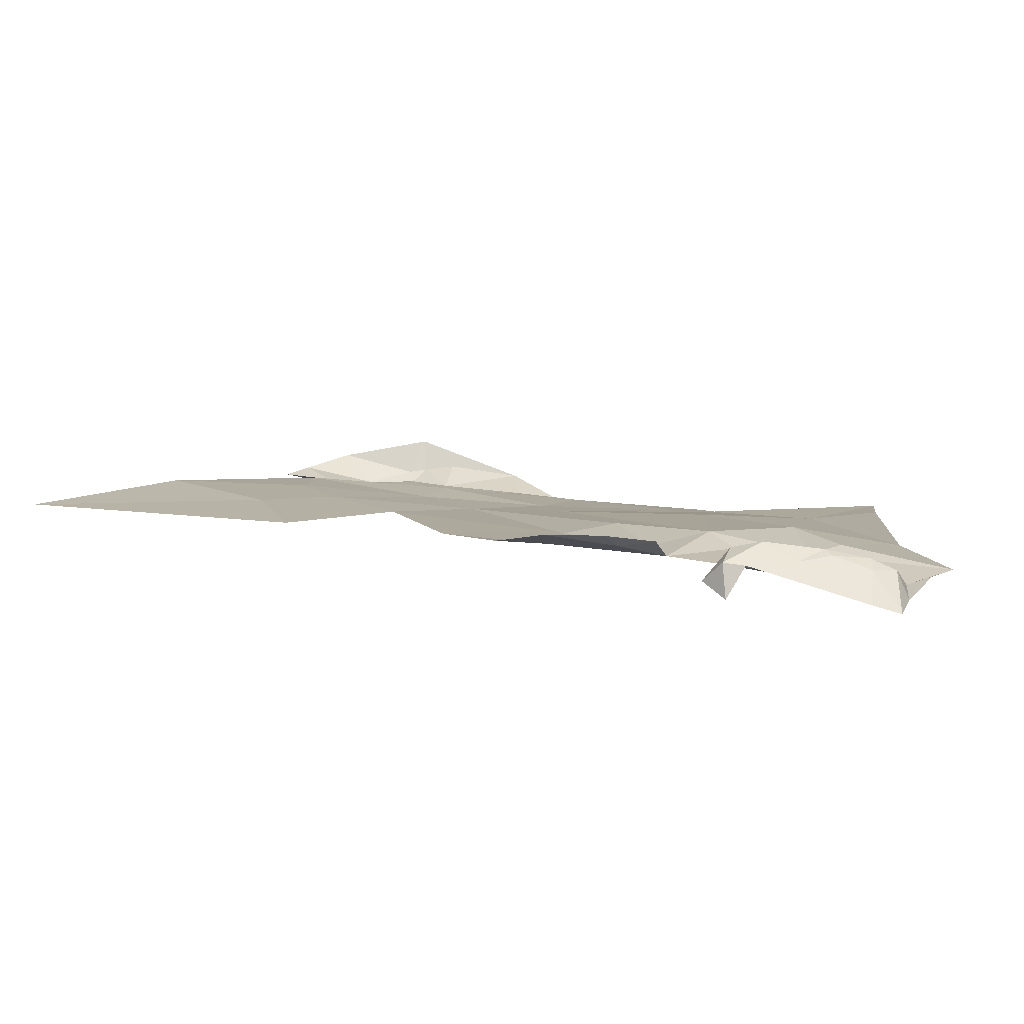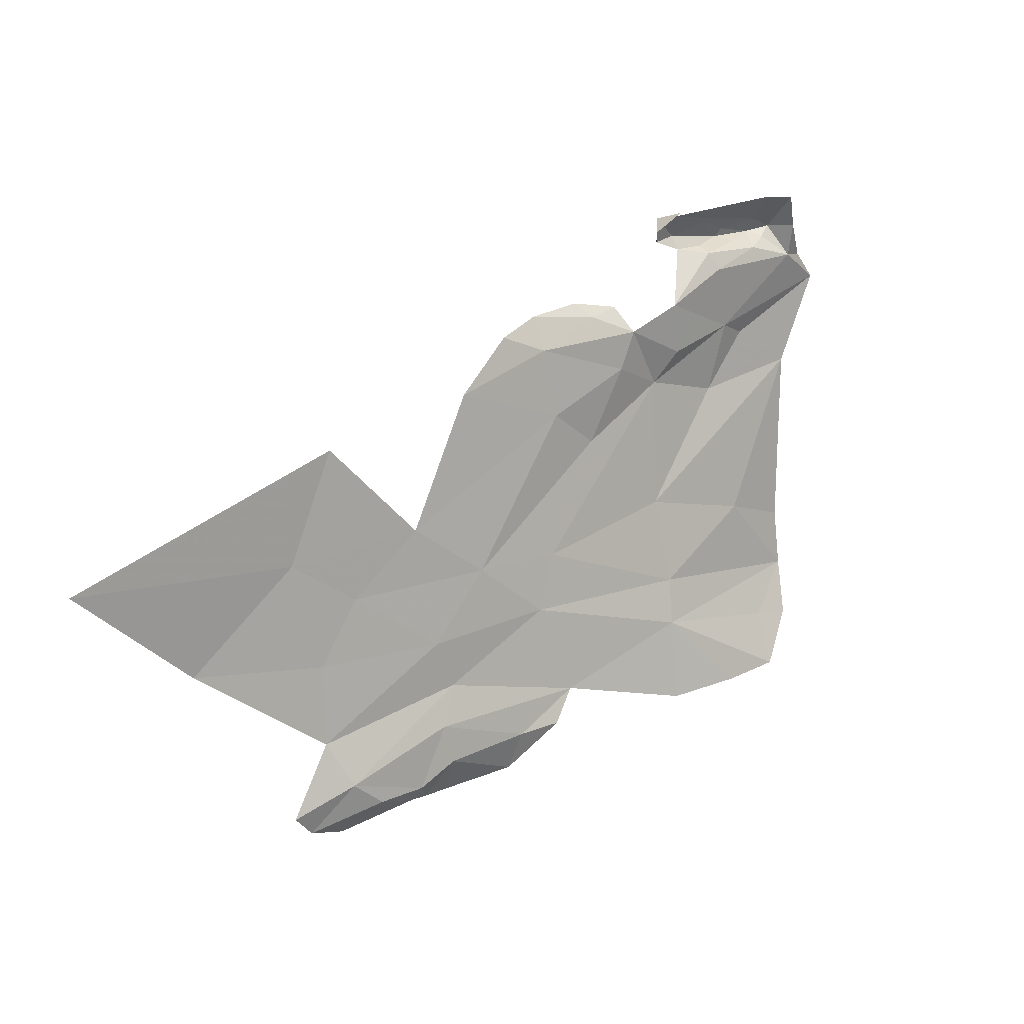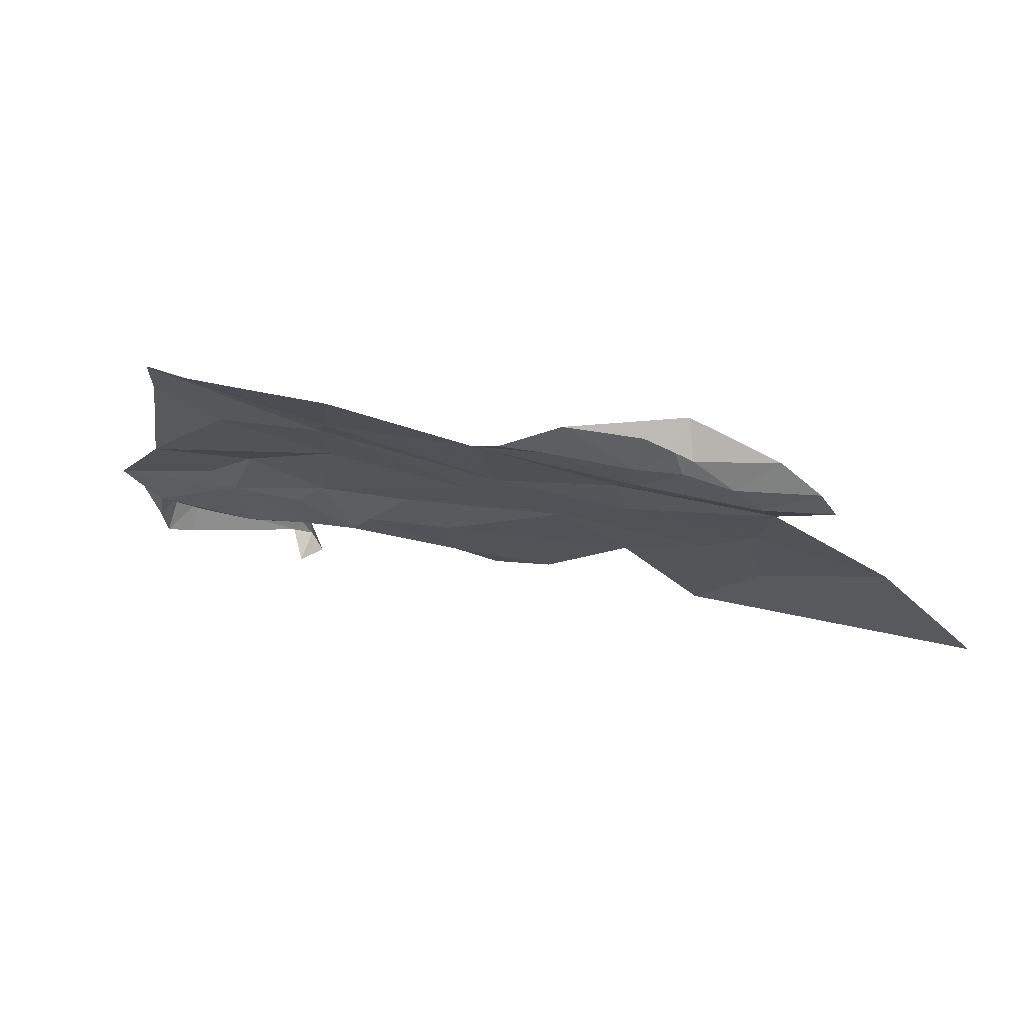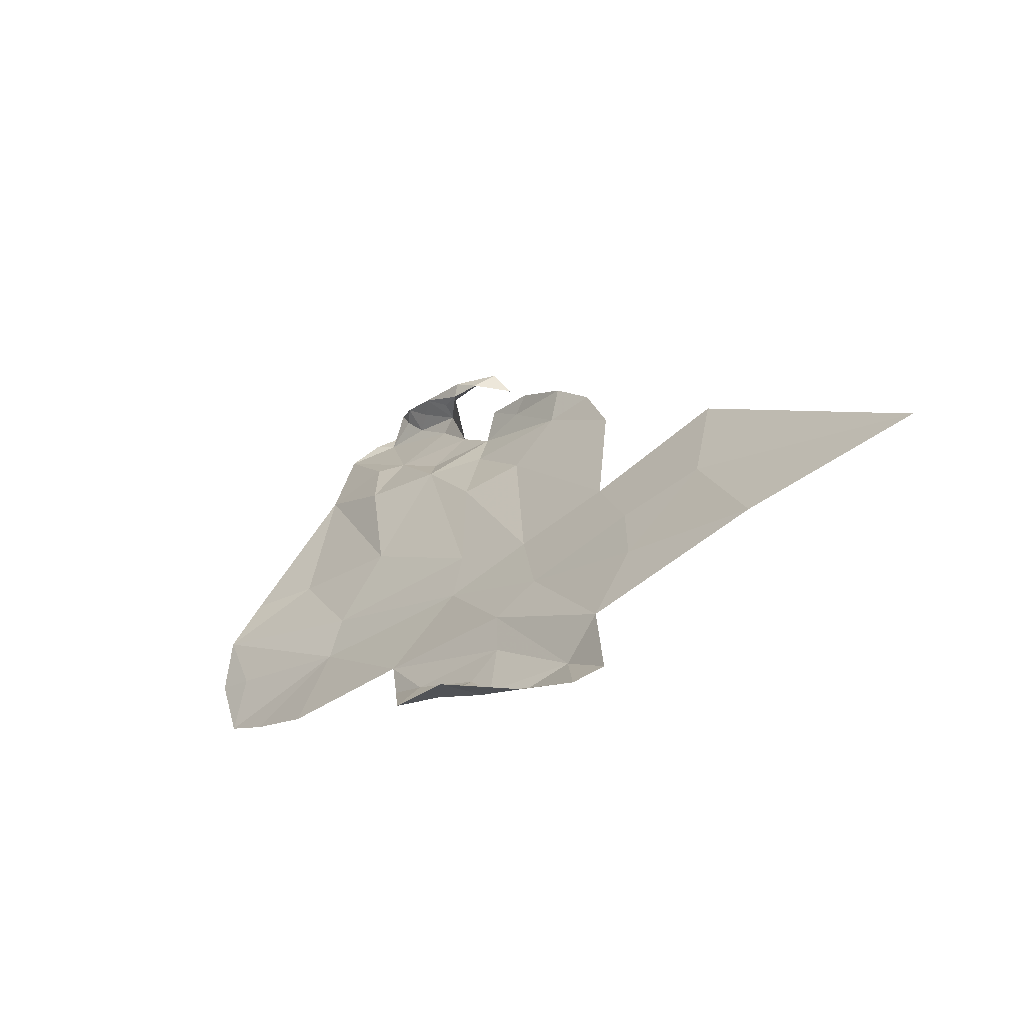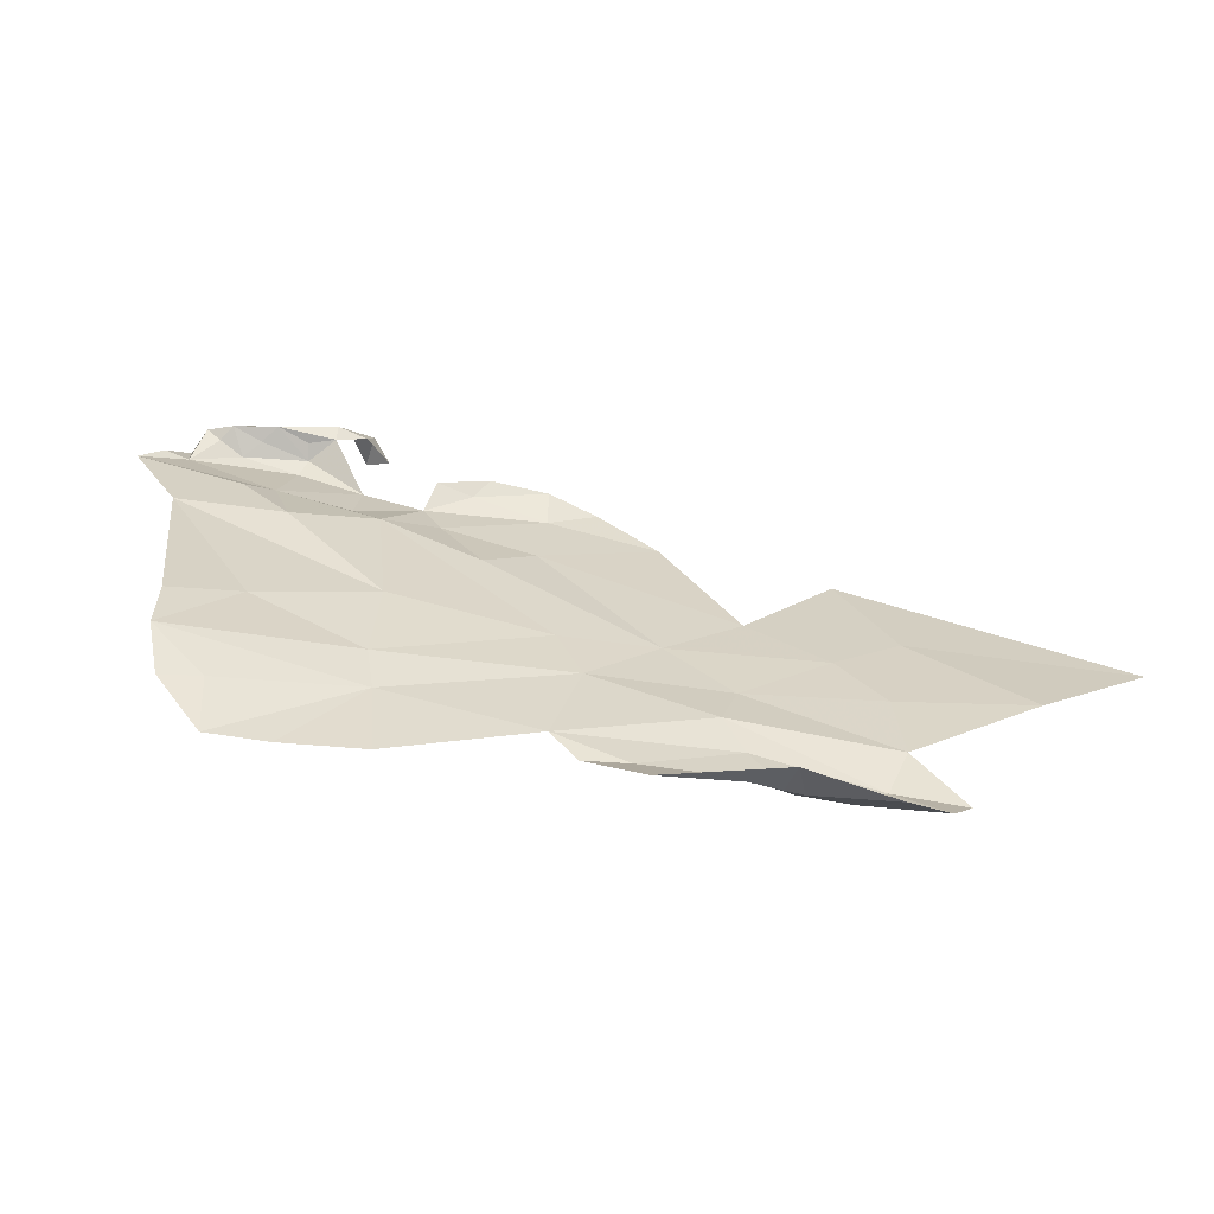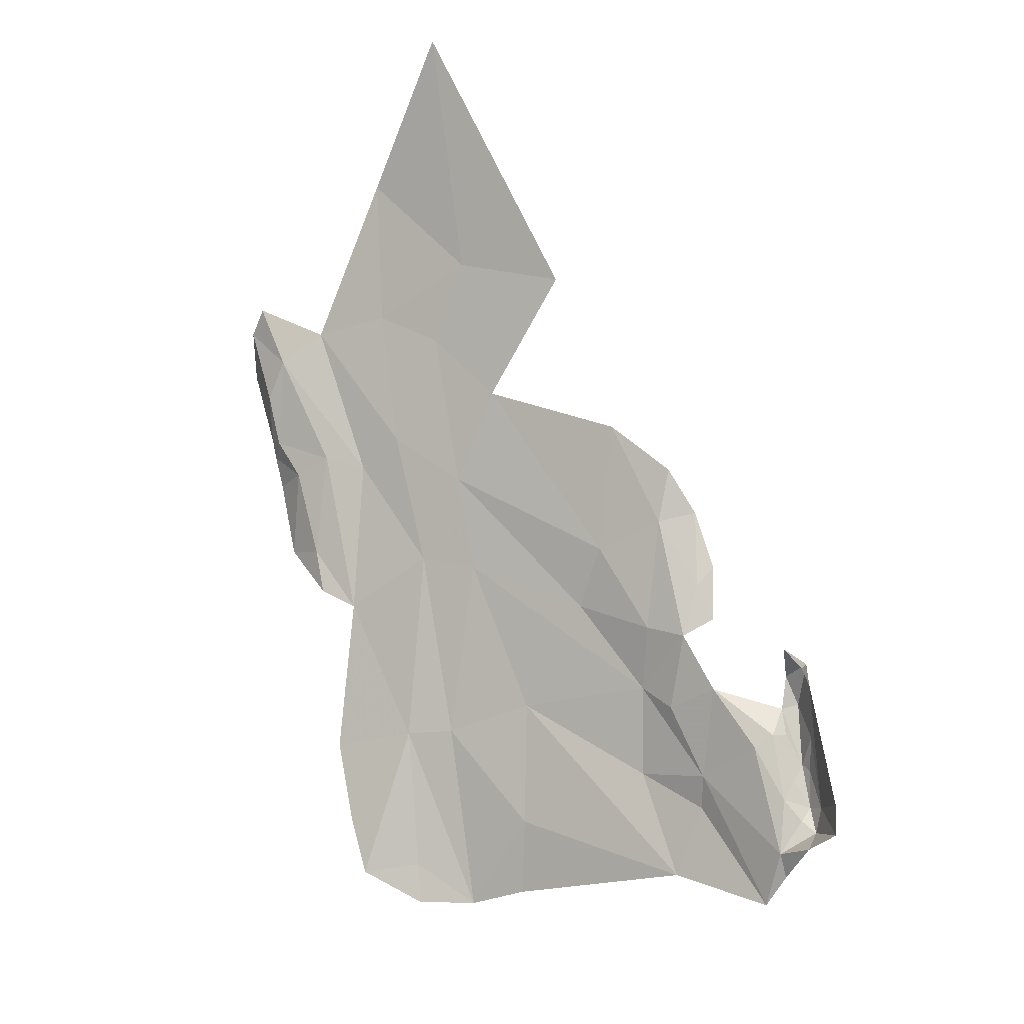
<metadata>
{"format":"obj","ext":"obj","renderer":"f3d","projection":"perspective","resolution":1024,"background":"white","views":[{"elev":64.5,"azim":35.1,"up":"+Y"},{"elev":73.8,"azim":-19.9,"up":"+Z"},{"elev":-73.6,"azim":-163.7,"up":"+Y"},{"elev":-16.5,"azim":-101.0,"up":"+Y"},{"elev":-27.4,"azim":-159.0,"up":"+Y"},{"elev":50.9,"azim":80.9,"up":"+Z"}]}
</metadata>
<code>
v -3.944 6.254 -0.9684
v -4.103 6.118 -0.9607
v -3.978 6.151 -1.025
v -3.799 6.352 -0.9572
v -3.845 6.334 -0.9381
v -3.761 6.342 -0.9845
v -3.793 6.259 -1.054
v -3.884 6.245 -1.021
v -4.028 6.21 -0.9443
v -4.058 6.232 -0.8979
v -4.176 6.115 -0.9142
v -3.978 6.263 -0.9215
v -3.955 6.291 -0.9092
v -4.051 6.285 -0.8597
v -3.772 6.376 -0.9752
v -3.783 6.366 -0.9705
v -3.894 6.389 -0.8907
v -3.876 6.377 -0.8682
v -3.903 6.369 -0.8748
v -3.85 6.352 -0.9303
v -3.878 6.367 -0.9324
v -3.904 6.309 -0.9252
v -3.796 6.377 -0.9715
v -3.822 6.381 -0.9534
v -3.832 6.377 -0.9565
v -3.787 6.383 -0.9604
v -3.772 6.388 -0.9296
v -3.877 6.388 -0.8998
v -4.356 5.961 -0.9124
v -4.407 5.934 -0.9197
v -4.337 5.943 -0.9421
v -3.987 6.078 -1.065
v -4.381 5.932 -0.9579
v -3.854 6.079 -1.166
v -3.891 6.135 -1.09
v -4.31 5.941 -0.9776
v -4.316 5.947 -1.015
v -3.851 6.292 -0.985
v -3.912 6.273 -0.9588
v -3.843 6.125 -1.138
v -4.087 6.3 -0.83
v -4.05 6.319 -0.8525
v -3.899 6.374 -0.9134
v -3.878 6.382 -0.9299
v -3.991 6.31 -0.885
v -4.348 6.064 -0.856
v -4.456 6.076 -0.7805
v -4.368 6.002 -0.8906
v -4.344 6.145 -0.791
v -4.278 6.226 -0.7597
v -4.523 6.144 -0.6592
v -3.897 6.031 -1.153
v -3.904 5.979 -1.165
v -3.868 6.029 -1.174
v -3.999 6.038 -1.077
v -4.126 6.001 -1.03
v -4.018 5.97 -1.109
v -3.747 6.384 -0.9396
v -4.24 6.063 -0.9173
v -4.132 6.073 -0.9743
v -4.238 6.027 -0.9517
v -4.258 5.993 -0.9552
v -4.261 5.963 -0.9781
v -4.188 5.971 -1.013
v -3.736 6.327 -1.027
v -3.833 6.288 -1.01
v -3.965 6.32 -0.9035
v -3.843 6.385 -0.9306
v -3.747 6.346 -1.002
v -3.816 6.365 -0.9554
v -4.298 5.947 -0.9681
v -4.142 6.257 -0.8242
v -4.226 6.156 -0.8515
v -4.299 6.112 -0.8464
v -3.952 5.973 -1.141
v -4.15 5.973 -1.03
v -4.21 5.949 -1.037
v -4.416 5.947 -0.8954
v -4.274 5.945 -1.008
v -4.005 6.327 -0.8784
v -3.75 6.363 -0.9633
v -4.297 5.942 -0.9894
v -3.854 6.365 -0.9383
f 1 2 3
f 4 5 6
f 7 8 3
f 9 10 11
f 12 13 14
f 15 16 6
f 17 18 19
f 20 21 22
f 23 24 25
f 26 24 23
f 26 27 28
f 29 30 31
f 2 32 3
f 33 31 30
f 34 35 32
f 36 33 37
f 5 38 6
f 22 13 39
f 35 40 7
f 35 34 40
f 41 14 42
f 43 21 44
f 45 14 13
f 46 47 48
f 49 50 51
f 52 53 54
f 55 56 57
f 15 26 23
f 58 27 26
f 48 59 46
f 56 55 60
f 61 56 60
f 62 63 64
f 65 66 7
f 67 45 13
f 44 17 43
f 68 26 28
f 34 52 54
f 34 32 55
f 60 32 2
f 60 55 32
f 51 47 49
f 65 6 38
f 65 69 6
f 23 16 15
f 23 25 70
f 45 42 14
f 48 61 59
f 29 71 62
f 10 72 73
f 14 41 72
f 14 10 12
f 14 72 10
f 73 11 10
f 74 59 11
f 53 55 75
f 1 39 13
f 8 7 66
f 76 64 77
f 56 62 64
f 48 29 61
f 48 78 29
f 11 2 9
f 11 60 2
f 63 77 64
f 79 37 77
f 15 58 26
f 60 59 61
f 60 11 59
f 22 5 20
f 22 38 5
f 80 45 67
f 80 42 45
f 3 35 7
f 3 32 35
f 81 6 69
f 15 81 58
f 15 6 81
f 73 74 11
f 49 47 46
f 4 20 5
f 4 23 70
f 4 16 23
f 4 6 16
f 61 62 56
f 61 29 62
f 56 64 76
f 82 36 37
f 71 29 31
f 79 82 37
f 63 62 71
f 71 82 63
f 71 36 82
f 21 25 44
f 21 83 25
f 20 70 25
f 20 4 70
f 20 83 21
f 20 25 83
f 28 17 44
f 28 18 17
f 1 8 38
f 1 3 8
f 55 52 34
f 55 53 52
f 73 49 74
f 73 50 49
f 46 74 49
f 46 59 74
f 1 9 2
f 12 10 9
f 44 68 28
f 44 25 68
f 68 24 26
f 68 25 24
f 19 43 17
f 1 12 9
f 1 13 12
f 38 66 65
f 38 8 66
f 30 29 78
f 63 79 77
f 63 82 79
f 38 39 1
f 38 22 39
f 57 75 55
f 36 31 33
f 36 71 31

</code>
